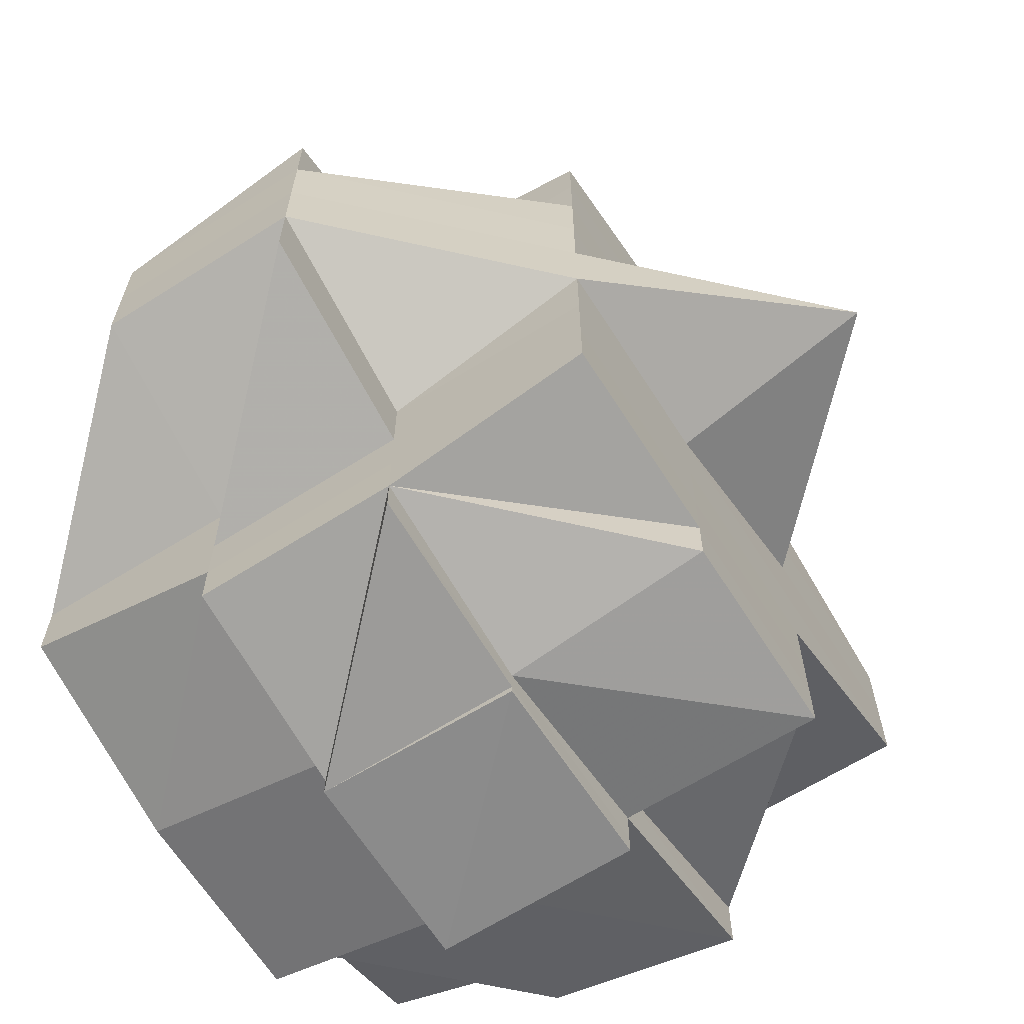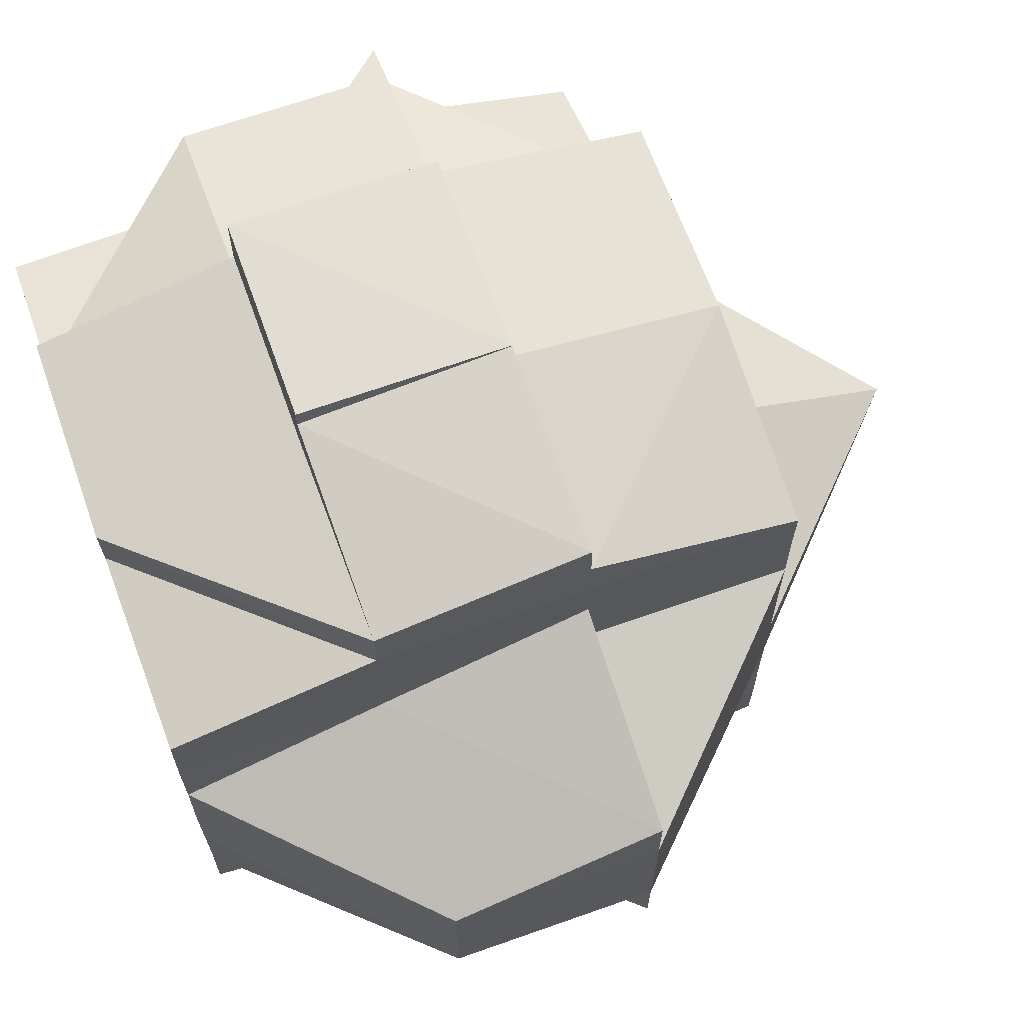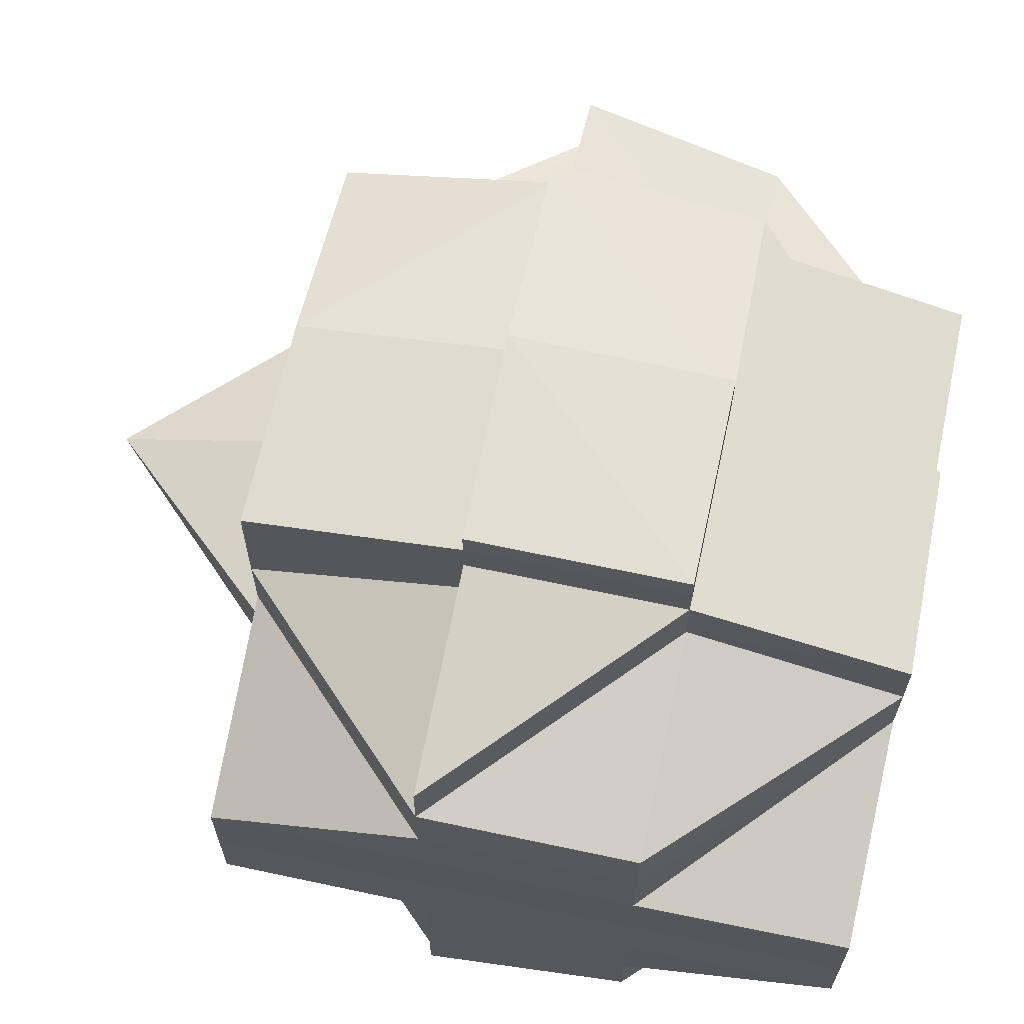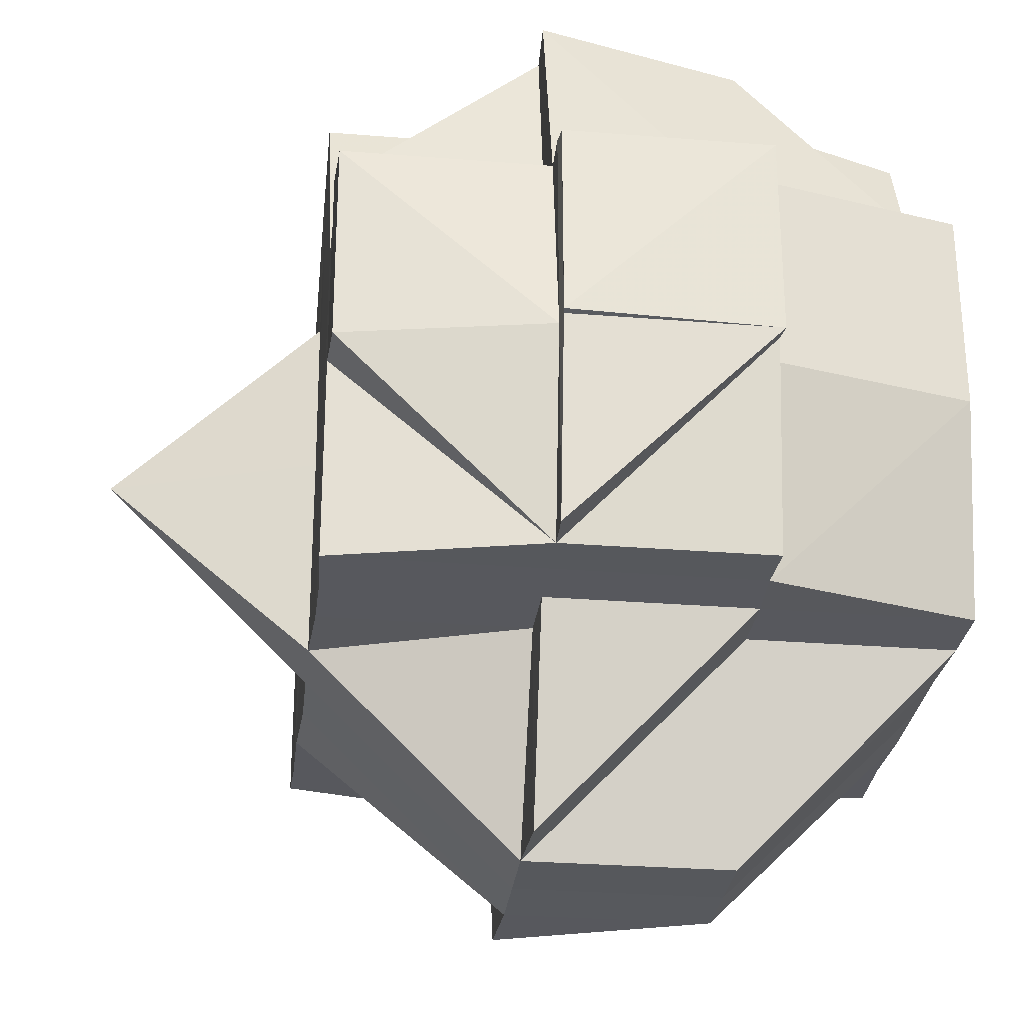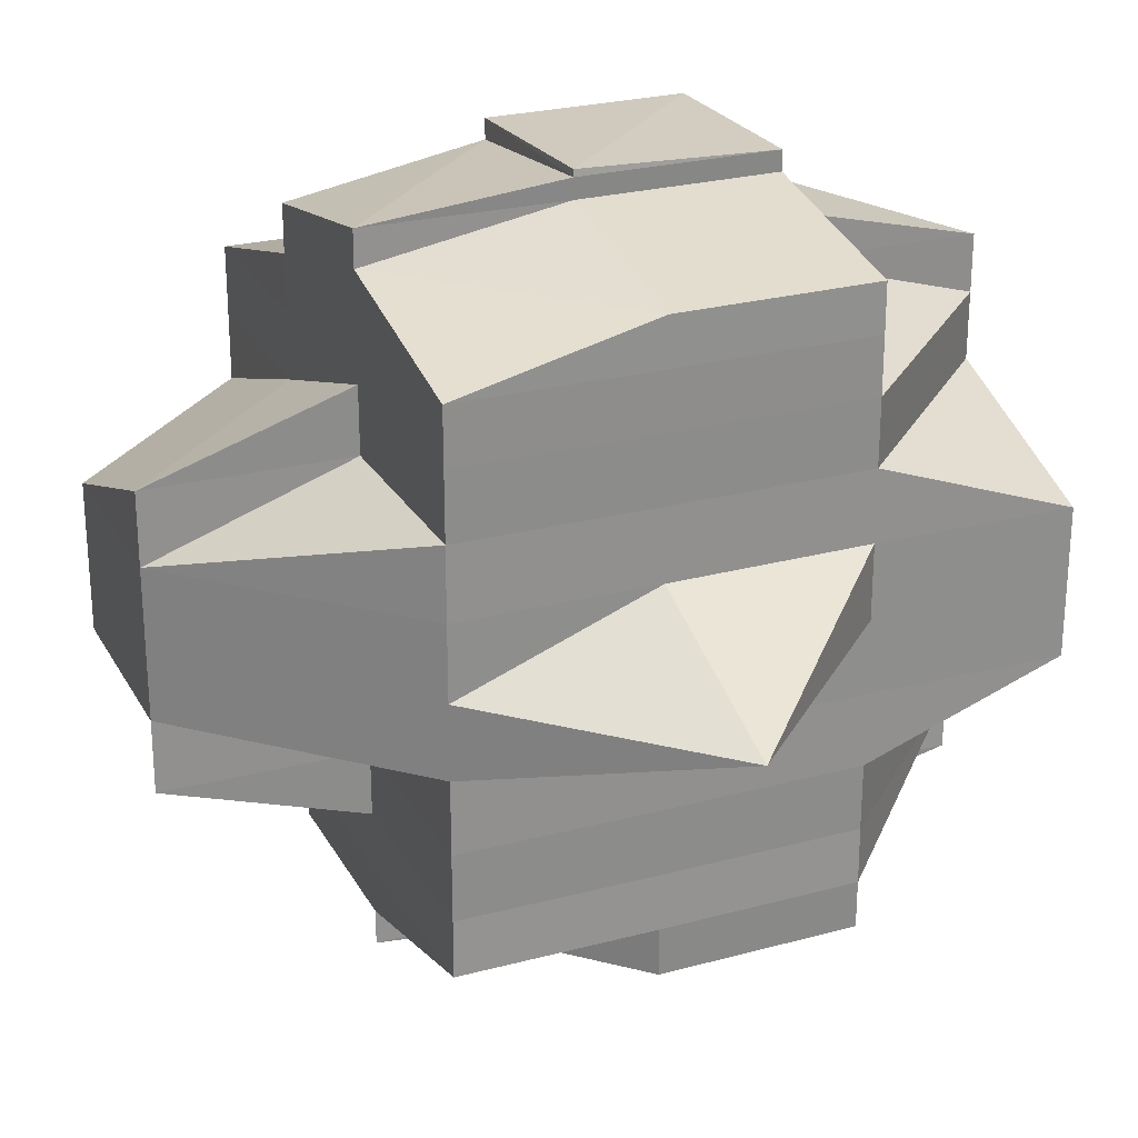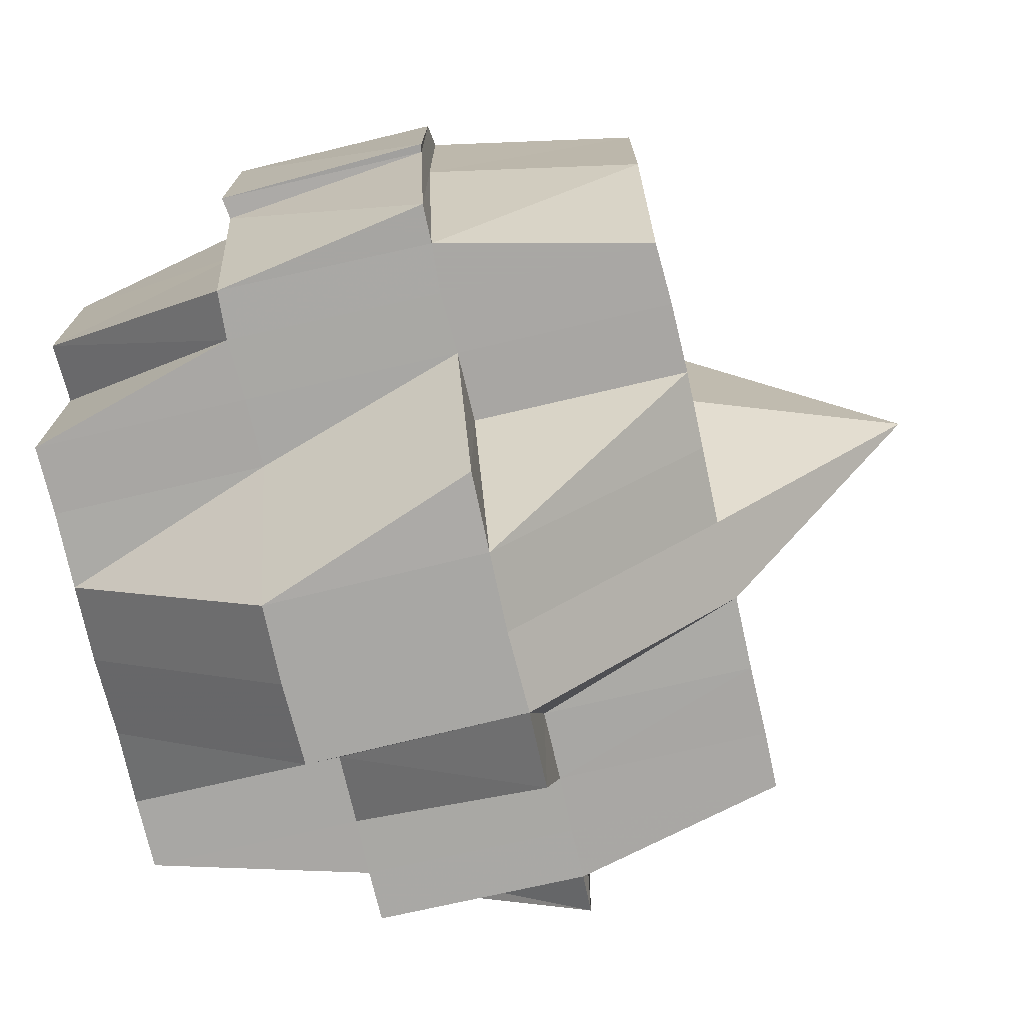
<metadata>
{"format":"obj","ext":"obj","renderer":"f3d","projection":"perspective","resolution":1024,"background":"white","views":[{"elev":-65.3,"azim":32.4,"up":"+Z"},{"elev":67.3,"azim":-19.9,"up":"+Z"},{"elev":65.6,"azim":-168.1,"up":"+Z"},{"elev":-28.7,"azim":173.0,"up":"+Y"},{"elev":25.1,"azim":66.9,"up":"+Z"},{"elev":-74.9,"azim":13.0,"up":"+Y"}]}
</metadata>
<code>
o 807
v 2159 1860 13.53
v 2159 1860 13.53
v 2159 1860 13.53
v 2159 1860 13.53
v 2159 1860 13.53
v 2159 1860 13.53
v 2159 1860 13.53
v 2159 1860 13.53
v 2159 1860 13.53
v 2159 1860 13.53
v 2159 1860 13.53
v 2159 1860 13.53
v 2159 1860 13.53
v 2159 1860 13.53
v 2159 1860 13.53
v 2159 1860 13.53
v 2159 1860 13.53
v 2159 1860 13.53
v 2159 1860 13.53
v 2159 1860 13.53
v 2159 1860 13.53
v 2159 1860 13.53
v 2159 1860 13.53
v 2159 1860 13.53
v 2159 1860 13.53
v 2159 1860 13.53
v 2159 1860 13.53
v 2159 1860 13.53
v 2159 1860 13.53
v 2159 1860 13.53
v 2159 1860 13.53
v 2159 1860 13.54
v 2159 1860 13.54
v 2159 1860 13.54
v 2159 1860 13.54
v 2159 1860 13.53
v 2159 1860 13.54
v 2159 1860 13.54
v 2159 1860 13.54
v 2159 1860 13.54
v 2159 1860 13.54
v 2159 1860 13.54
v 2159 1860 13.53
v 2159 1860 13.53
v 2159 1860 13.53
v 2159 1860 13.54
v 2159 1860 13.54
v 2159 1860 13.54
v 2159 1860 13.54
v 2159 1860 13.54
v 2159 1860 13.54
v 2159 1860 13.54
v 2159 1860 13.55
v 2159 1860 13.54
v 2159 1860 13.54
v 2159 1860 13.55
v 2159 1860 13.55
v 2159 1860 13.55
v 2159 1860 13.55
v 2159 1860 13.55
v 2159 1860 13.55
v 2159 1860 13.55
v 2159 1860 13.55
v 2159 1860 13.55
v 2159 1860 13.54
v 2159 1860 13.54
v 2159 1860 13.54
v 2159 1860 13.54
v 2159 1860 13.54
v 2159 1860 13.54
v 2159 1860 13.54
v 2159 1860 13.54
v 2159 1860 13.54
v 2159 1860 13.54
v 2159 1860 13.53
v 2159 1860 13.53
v 2159 1860 13.53
v 2159 1860 13.53
v 2159 1860 13.53
v 2159 1860 13.53
v 2159 1860 13.53
v 2159 1860 13.53
v 2159 1860 13.53
v 2159 1860 13.54
v 2159 1860 13.54
v 2159 1860 13.54
v 2159 1860 13.54
v 2159 1860 13.54
v 2159 1860 13.54
v 2159 1860 13.54
v 2159 1860 13.53
v 2159 1860 13.54
v 2159 1860 13.54
v 2159 1860 13.53
v 2159 1860 13.53
v 2159 1860 13.53
v 2159 1860 13.53
v 2159 1860 13.53
v 2159 1860 13.53
v 2159 1860 13.53
v 2159 1860 13.54
v 2159 1860 13.53
v 2159 1860 13.53
v 2159 1860 13.53
v 2159 1860 13.54
v 2159 1860 13.53
v 2159 1860 13.53
v 2159 1860 13.53
v 2159 1860 13.53
v 2159 1860 13.53
v 2159 1860 13.53
v 2159 1860 13.53
v 2159 1860 13.53
v 2159 1860 13.53
v 2159 1860 13.54
v 2159 1860 13.54
v 2159 1860 13.53
v 2159 1860 13.53
v 2159 1860 13.53
v 2159 1860 13.53
v 2159 1860 13.53
v 2159 1860 13.53
v 2159 1860 13.53
v 2159 1860 13.53
v 2159 1860 13.54
v 2159 1860 13.54
v 2159 1860 13.54
v 2159 1860 13.53
v 2159 1860 13.54
v 2159 1860 13.54
v 2159 1860 13.54
v 2159 1860 13.54
v 2159 1860 13.54
v 2159 1860 13.54
v 2159 1860 13.54
v 2159 1860 13.55
v 2159 1860 13.54
v 2159 1860 13.55
v 2159 1860 13.54
v 2159 1860 13.54
v 2159 1860 13.54
v 2159 1860 13.54
v 2159 1860 13.55
v 2159 1860 13.55
v 2159 1860 13.54
v 2159 1860 13.55
v 2159 1860 13.54
v 2159 1860 13.55
v 2159 1860 13.55
v 2159 1860 13.55
v 2159 1860 13.55
v 2159 1860 13.55
v 2159 1860 13.55
v 2159 1860 13.55
v 2159 1860 13.55
v 2159 1860 13.55
v 2159 1860 13.56
v 2159 1860 13.56
v 2159 1860 13.56
v 2159 1860 13.56
v 2159 1860 13.56
v 2159 1860 13.56
v 2159 1860 13.56
v 2159 1860 13.56
v 2159 1860 13.56
v 2159 1860 13.56
v 2159 1860 13.56
v 2159 1860 13.56
v 2159 1860 13.56
v 2159 1860 13.57
v 2159 1860 13.57
v 2159 1860 13.57
v 2159 1860 13.56
v 2159 1860 13.57
v 2159 1860 13.57
v 2159 1860 13.57
v 2159 1860 13.57
v 2159 1860 13.57
v 2159 1860 13.57
v 2159 1860 13.57
v 2159 1860 13.56
v 2159 1860 13.56
v 2159 1860 13.56
v 2159 1860 13.56
v 2159 1860 13.56
v 2159 1860 13.56
v 2159 1860 13.56
v 2159 1860 13.57
v 2159 1860 13.57
v 2159 1860 13.56
v 2159 1860 13.56
v 2159 1860 13.57
v 2159 1860 13.57
v 2159 1860 13.57
v 2159 1860 13.56
v 2159 1860 13.56
v 2159 1860 13.56
v 2159 1860 13.56
v 2159 1860 13.56
v 2159 1860 13.56
v 2159 1860 13.56
v 2159 1860 13.56
v 2159 1860 13.56
v 2159 1860 13.56
v 2159 1860 13.56
v 2159 1860 13.56
v 2159 1860 13.56
v 2159 1860 13.56
v 2159 1860 13.56
v 2159 1860 13.56
v 2159 1860 13.56
v 2159 1860 13.56
v 2159 1860 13.56
v 2159 1860 13.56
v 2159 1860 13.55
v 2159 1860 13.55
v 2159 1860 13.55
v 2159 1860 13.56
v 2159 1860 13.57
v 2159 1860 13.55
v 2159 1860 13.56
v 2159 1860 13.56
v 2159 1860 13.55
v 2159 1860 13.55
v 2159 1860 13.57
v 2159 1860 13.56
v 2159 1860 13.57
v 2159 1860 13.57
v 2159 1860 13.57
v 2159 1860 13.56
v 2159 1860 13.57
v 2159 1860 13.57
v 2159 1860 13.57
v 2159 1860 13.57
v 2159 1860 13.57
v 2159 1860 13.57
v 2159 1860 13.57
v 2159 1860 13.55
v 2159 1860 13.56
v 2159 1860 13.55
v 2159 1860 13.55
v 2159 1860 13.55
v 2159 1860 13.55
v 2159 1860 13.55
v 2159 1860 13.55
v 2159 1860 13.55
v 2159 1860 13.55
v 2159 1860 13.55
v 2159 1860 13.55
v 2159 1860 13.55
v 2159 1860 13.55
v 2159 1860 13.55
v 2159 1860 13.56
v 2159 1860 13.56
v 2159 1860 13.56
v 2159 1860 13.56
v 2159 1860 13.55
v 2159 1860 13.55
v 2159 1860 13.56
v 2159 1860 13.55
v 2159 1860 13.55
v 2159 1860 13.55
v 2159 1860 13.55
v 2159 1860 13.55
v 2159 1860 13.55
v 2159 1860 13.55
v 2159 1860 13.55
v 2159 1860 13.55
v 2159 1860 13.54
v 2159 1860 13.53
v 2159 1860 13.53
v 2159 1860 13.53
v 2159 1860 13.53
v 2159 1860 13.53
v 2159 1860 13.53
v 2159 1860 13.53
v 2159 1860 13.53
v 2159 1860 13.53
v 2159 1860 13.53
v 2159 1860 13.53
v 2159 1860 13.53
v 2159 1860 13.54
v 2159 1860 13.54
v 2159 1860 13.54
v 2159 1860 13.54
v 2159 1860 13.55
v 2159 1860 13.55
v 2159 1860 13.55
v 2159 1860 13.55
v 2159 1860 13.56
v 2159 1860 13.56
v 2159 1860 13.55
v 2159 1860 13.56
v 2159 1860 13.56
v 2159 1860 13.56
v 2159 1860 13.56
v 2159 1860 13.56
v 2159 1860 13.56
v 2159 1860 13.56
v 2159 1860 13.56
v 2159 1860 13.56
v 2159 1860 13.56
v 2159 1860 13.56
v 2159 1860 13.56
v 2159 1860 13.56
v 2159 1860 13.57
v 2159 1860 13.57
v 2159 1860 13.57
v 2159 1860 13.57
v 2159 1860 13.57
f 1 2 3
f 4 5 3
f 4 6 7
f 8 9 1
f 9 10 11
f 11 12 13
f 12 14 2
f 12 15 14
f 16 17 13
f 17 18 19
f 20 21 15
f 22 20 12
f 20 23 12
f 24 22 25
f 26 27 20
f 28 29 24
f 29 30 20
f 31 32 29
f 29 33 30
f 34 33 29
f 33 35 30
f 30 35 36
f 34 37 33
f 33 38 35
f 37 38 33
f 39 37 34
f 38 40 35
f 35 40 41
f 35 42 43
f 44 43 45
f 40 46 42
f 40 47 46
f 38 48 40
f 37 49 38
f 50 48 51
f 52 53 48
f 48 54 40
f 54 55 40
f 48 56 54
f 53 57 56
f 58 56 48
f 56 59 54
f 54 59 55
f 56 60 59
f 61 60 56
f 59 62 55
f 61 63 60
f 60 64 59
f 59 64 62
f 60 63 64
f 55 62 65
f 55 65 66
f 67 68 66
f 66 69 70
f 71 70 72
f 73 67 74
f 75 73 76
f 41 74 76
f 23 76 77
f 78 76 79
f 79 80 81
f 76 82 80
f 76 74 83
f 74 84 83
f 85 86 84
f 84 87 83
f 86 88 89
f 84 89 87
f 90 89 84
f 83 87 91
f 89 92 93
f 83 91 94
f 95 94 96
f 97 98 94
f 94 91 99
f 94 99 100
f 87 101 91
f 91 101 102
f 91 103 104
f 101 105 103
f 100 104 106
f 107 106 108
f 109 100 107
f 100 110 111
f 110 112 113
f 99 114 112
f 115 116 101
f 99 117 118
f 118 119 120
f 117 121 114
f 122 117 123
f 124 125 117
f 126 127 121
f 117 126 128
f 129 126 117
f 129 130 126
f 126 39 34
f 130 39 126
f 131 130 129
f 101 131 129
f 132 131 101
f 130 133 39
f 133 134 39
f 39 134 37
f 135 133 130
f 134 49 37
f 135 136 133
f 137 138 134
f 139 135 130
f 131 139 130
f 49 140 141
f 142 139 131
f 132 142 131
f 139 143 135
f 143 136 135
f 142 144 139
f 144 143 139
f 145 142 132
f 89 145 132
f 65 145 89
f 136 146 147
f 65 148 145
f 145 149 142
f 149 144 142
f 148 149 145
f 62 148 65
f 148 150 149
f 62 151 148
f 151 150 148
f 64 151 62
f 151 152 150
f 150 153 149
f 149 153 144
f 64 154 151
f 154 152 151
f 63 154 64
f 152 155 156
f 157 158 155
f 154 159 152
f 63 160 154
f 160 159 154
f 161 160 63
f 161 162 160
f 163 162 164
f 162 165 166
f 159 167 157
f 168 169 165
f 168 170 169
f 171 172 170
f 173 174 168
f 174 171 175
f 176 175 168
f 177 178 176
f 178 179 180
f 181 173 182
f 183 182 184
f 182 185 186
f 182 187 185
f 188 180 187
f 189 188 190
f 191 192 190
f 192 193 194
f 190 188 195
f 195 188 196
f 195 187 197
f 198 195 199
f 200 197 201
f 200 195 202
f 203 190 204
f 204 205 206
f 204 200 207
f 208 203 204
f 208 204 209
f 210 203 208
f 210 208 211
f 211 208 209
f 212 203 210
f 213 214 211
f 215 213 216
f 211 209 217
f 167 212 210
f 218 212 167
f 218 219 212
f 212 219 203
f 217 209 220
f 209 221 222
f 209 222 223
f 217 223 224
f 225 219 226
f 227 228 225
f 175 228 219
f 219 229 230
f 219 231 229
f 232 233 231
f 234 233 235
f 236 235 237
f 238 239 217
f 240 238 153
f 241 217 153
f 153 217 242
f 153 242 144
f 144 242 143
f 242 243 143
f 143 243 136
f 242 244 243
f 243 245 136
f 243 244 245
f 136 245 246
f 245 247 248
f 245 248 146
f 249 244 250
f 244 251 245
f 252 253 244
f 244 207 251
f 253 254 207
f 255 207 244
f 207 256 251
f 207 200 256
f 251 256 257
f 251 257 258
f 256 259 257
f 256 182 259
f 259 182 161
f 259 161 260
f 257 259 260
f 260 161 63
f 260 63 61
f 261 260 61
f 257 260 261
f 258 257 261
f 261 262 263
f 264 265 258
f 258 261 266
f 266 263 140
f 266 261 58
f 267 258 266
f 138 264 267
f 268 258 267
f 267 266 49
f 49 266 269
f 134 267 49
f 246 267 134
f 270 271 272
f 271 273 274
f 275 276 277
f 278 279 280
f 281 282 279
f 283 284 285
f 286 287 288
f 289 290 287
f 159 291 292
f 167 293 291
f 294 167 159
f 295 296 294
f 297 298 167
f 299 297 159
f 300 301 302
f 303 304 305
f 306 307 308
f 308 309 310

</code>
